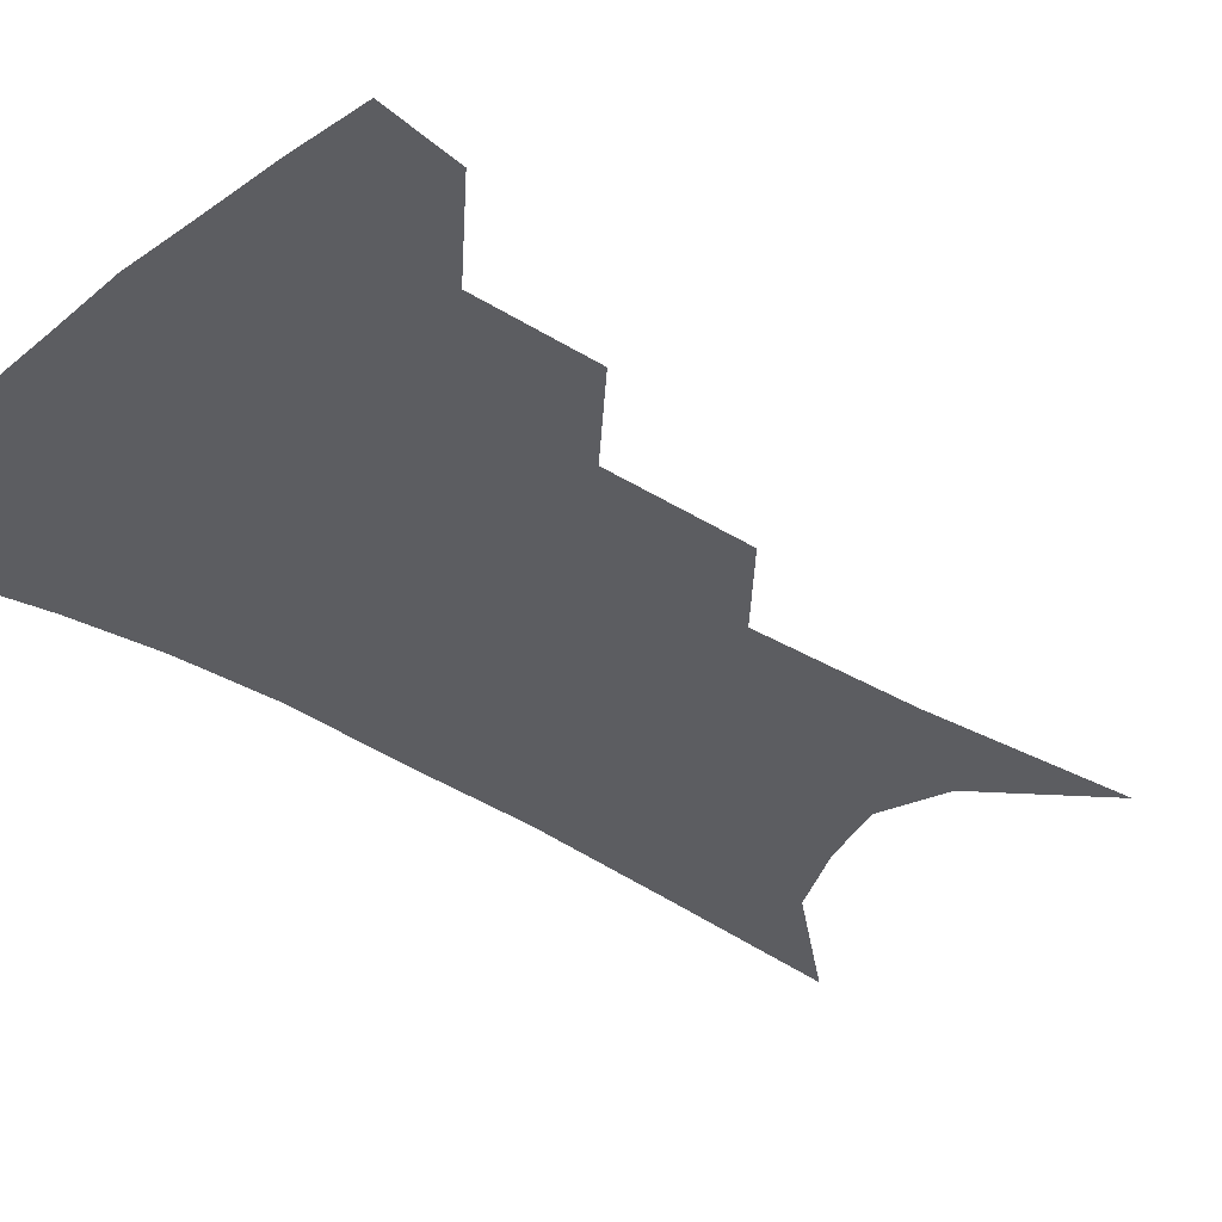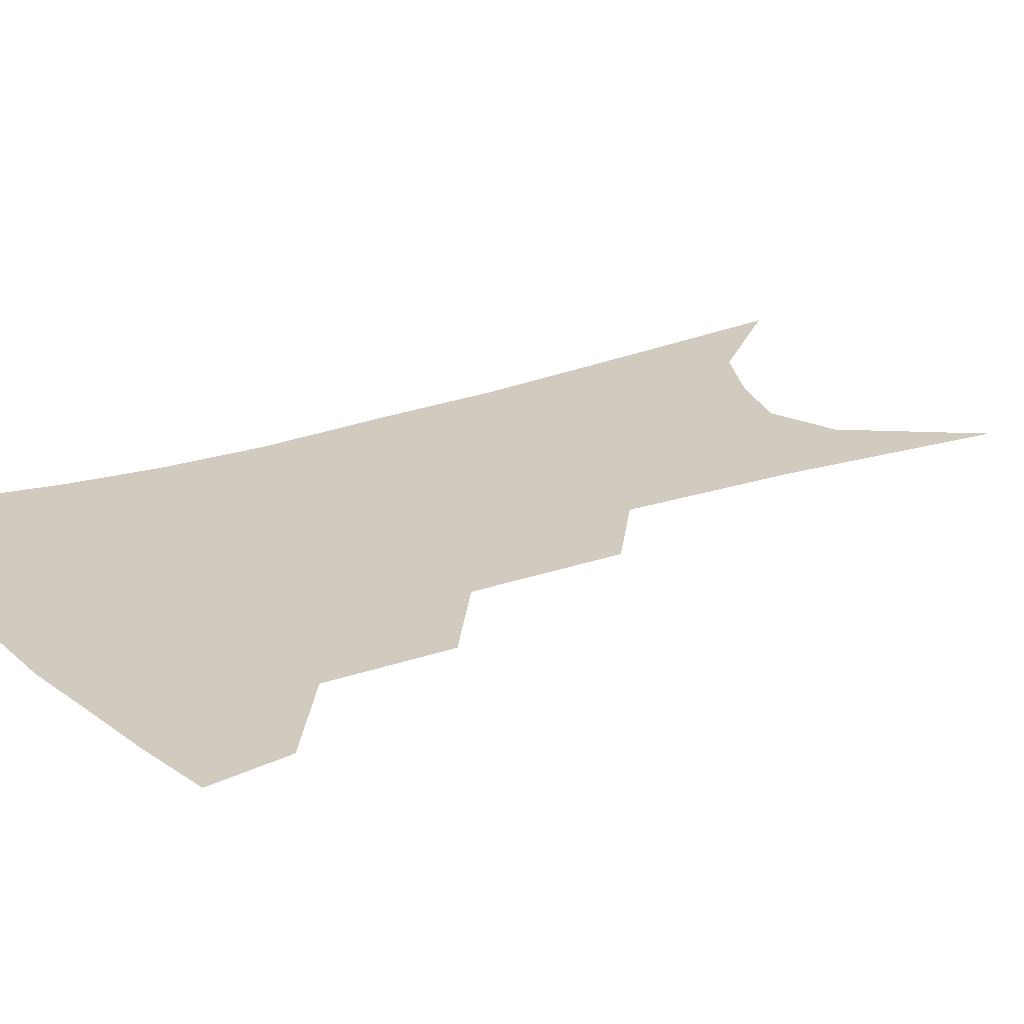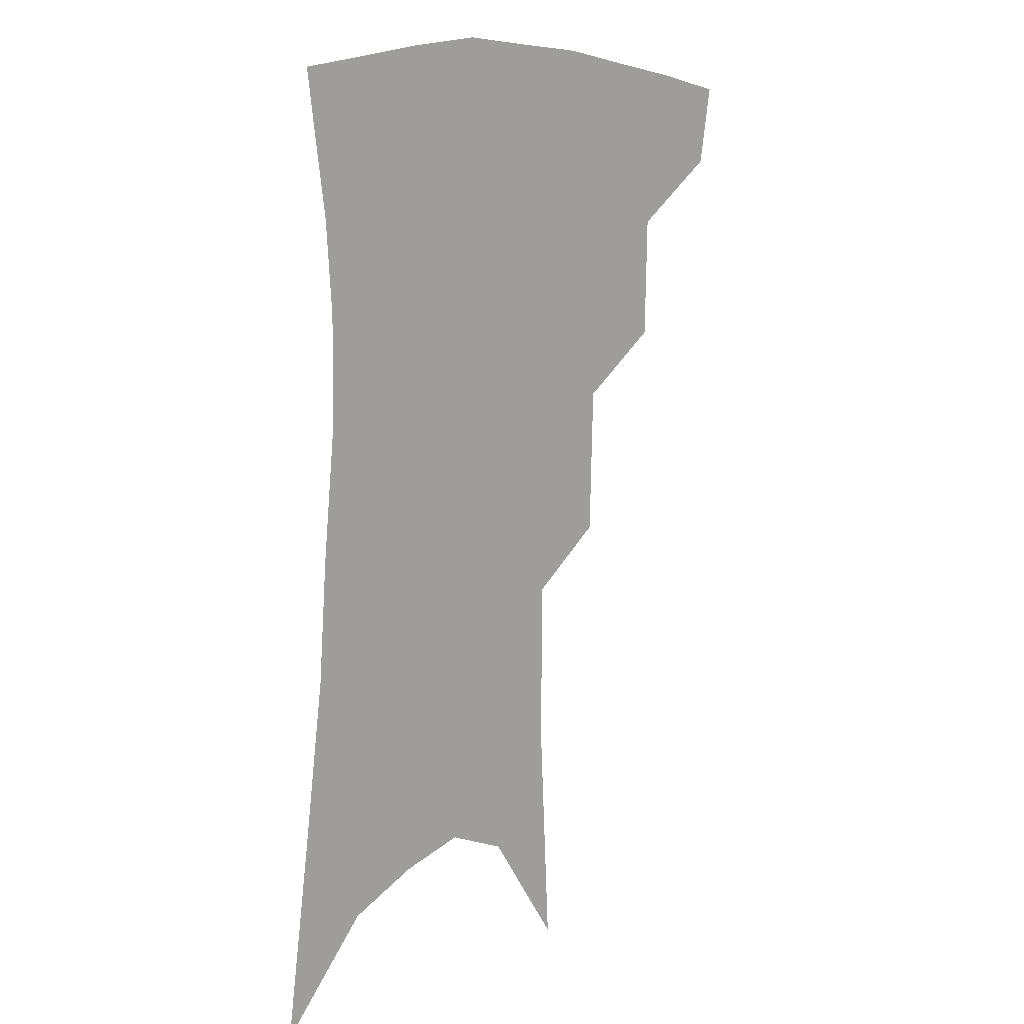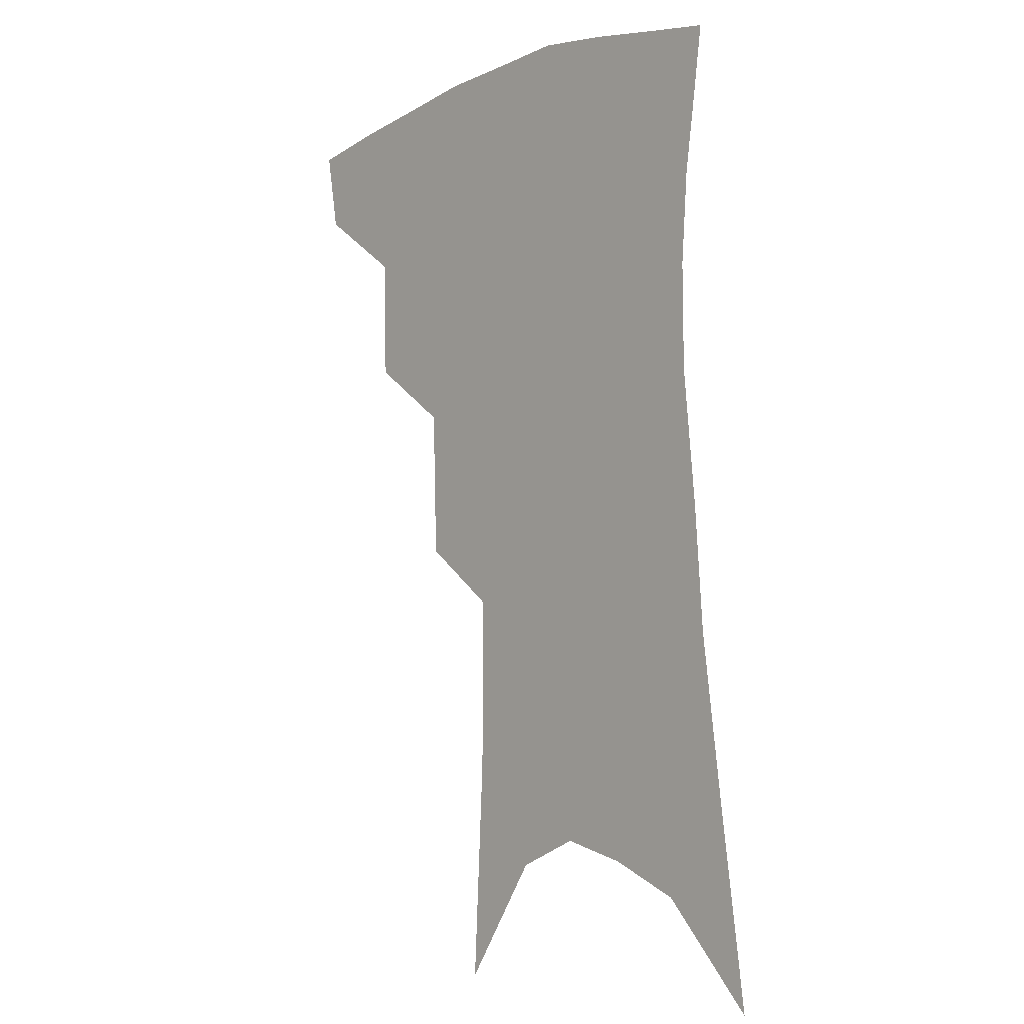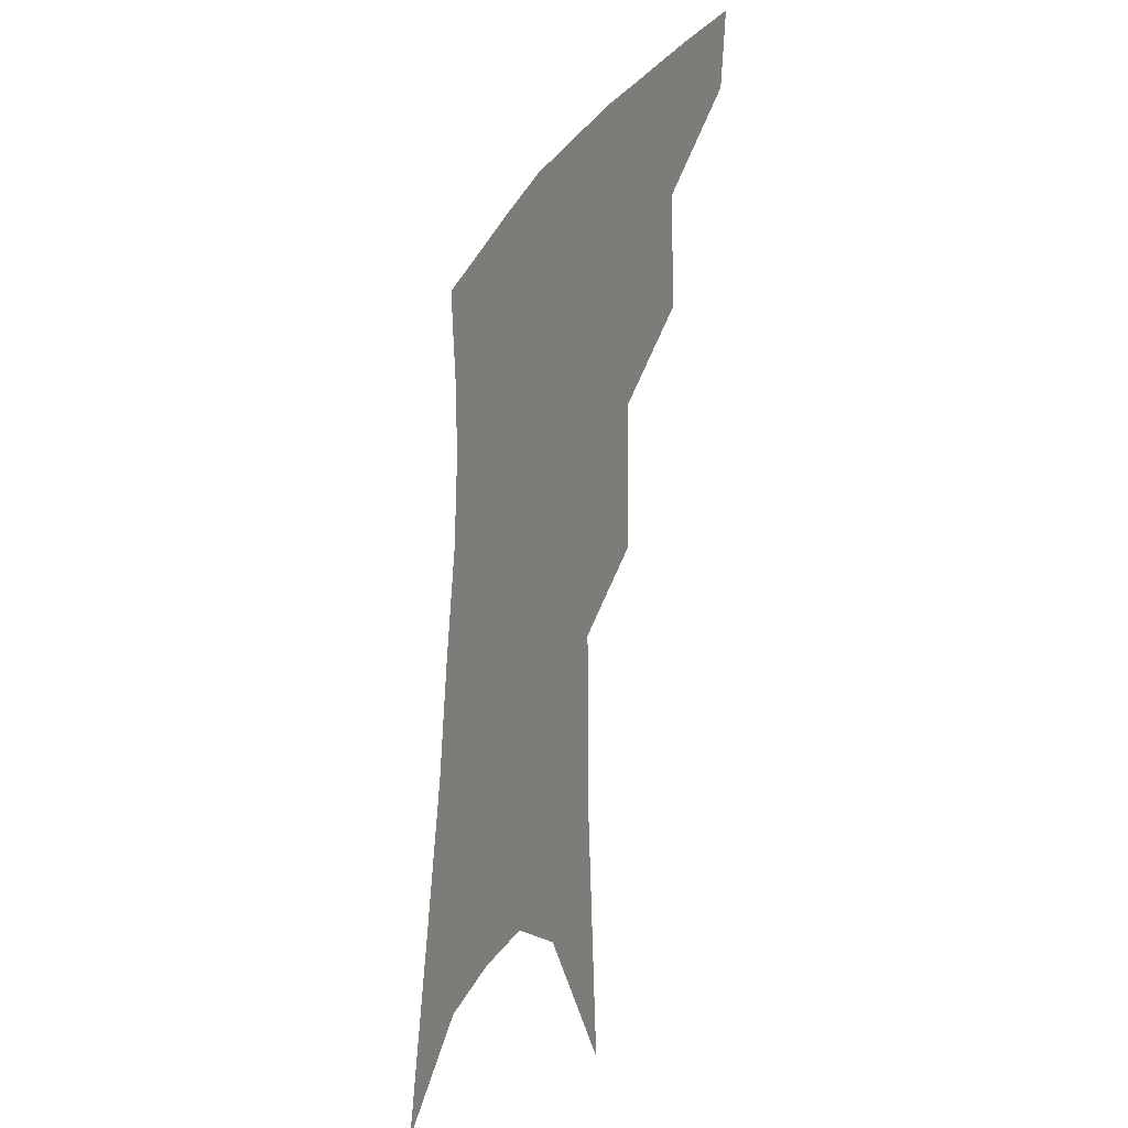
<metadata>
{"format":"obj","ext":"obj","renderer":"f3d","projection":"perspective","resolution":1024,"background":"white","views":[{"elev":-36.6,"azim":-127.9,"up":"+Z"},{"elev":23.3,"azim":-119.4,"up":"+Z"},{"elev":12.2,"azim":133.3,"up":"+Y"},{"elev":-4.0,"azim":48.0,"up":"+Y"},{"elev":-25.8,"azim":-117.8,"up":"+Y"}]}
</metadata>
<code>
v 482.6 348.1 0
v 478.3 372.6 0
v 511.9 290.9 0
v 511.1 328.7 0
v 506.8 353.6 0
v 501.9 377.6 0
v 539.9 226.7 0
v 538.5 272.6 0
v 536.4 307.9 0
v 533.9 335 0
v 530.1 358 0
v 525.9 381.7 0
v 560.3 86.2 0
v 564 155.5 0
v 564 209 0
v 560.7 246.1 0
v 559.2 285 0
v 558.3 315.9 0
v 556.2 339.3 0
v 553.1 361.7 0
v 549.4 385.8 0
v 585.3 123.8 0
v 584.8 178.2 0
v 582.6 221.3 0
v 580.4 258.6 0
v 579.2 291.9 0
v 579 320.4 0
v 578.1 342.2 0
v 576.8 363.6 0
v 573.3 387.8 0
v 605.9 132.8 0
v 603.7 179.7 0
v 600.8 228.2 0
v 599.1 264.5 0
v 598.5 295.2 0
v 598.7 321.4 0
v 599.2 343.8 0
v 598.9 364.8 0
v 596.1 389.9 0
v 627.2 127.8 0
v 622.6 183.3 0
v 619 229.1 0
v 617.4 264.2 0
v 617.1 295.4 0
v 617.9 321.5 0
v 619.3 343.4 0
v 620.9 364.4 0
v 620 387.5 0
v 649.6 118.6 0
v 643.2 174.8 0
v 638.6 220.5 0
v 636.9 255.7 0
v 635.9 289.4 0
v 636.4 318.9 0
v 638.9 342.3 0
v 641.5 363.4 0
v 643.1 384.3 0
v 678.7 87.29 0
v 670.2 147.1 0
v 663.3 197.9 0
v 660.4 235.8 0
v 656.2 277.4 0
v 655.8 309.7 0
v 657.7 337.6 0
v 661.1 361.1 0
v 663.9 381.5 0
v 721 391 0
f 4 5 1
f 1 5 2
f 5 6 2
f 8 9 3
f 3 9 4
f 9 10 4
f 4 10 5
f 10 11 5
f 5 11 6
f 11 12 6
f 15 16 7
f 7 16 8
f 16 17 8
f 8 17 9
f 17 18 9
f 9 18 10
f 18 19 10
f 10 19 11
f 19 20 11
f 11 20 12
f 20 21 12
f 13 22 14
f 22 23 14
f 14 23 15
f 23 24 15
f 15 24 16
f 24 25 16
f 16 25 17
f 25 26 17
f 17 26 18
f 26 27 18
f 18 27 19
f 27 28 19
f 19 28 20
f 28 29 20
f 20 29 21
f 29 30 21
f 22 31 23
f 31 32 23
f 23 32 24
f 32 33 24
f 24 33 25
f 33 34 25
f 25 34 26
f 34 35 26
f 26 35 27
f 35 36 27
f 27 36 28
f 36 37 28
f 28 37 29
f 37 38 29
f 29 38 30
f 38 39 30
f 31 40 32
f 40 41 32
f 32 41 33
f 41 42 33
f 33 42 34
f 42 43 34
f 34 43 35
f 43 44 35
f 35 44 36
f 44 45 36
f 36 45 37
f 45 46 37
f 37 46 38
f 46 47 38
f 38 47 39
f 47 48 39
f 40 49 41
f 49 50 41
f 41 50 42
f 50 51 42
f 42 51 43
f 51 52 43
f 43 52 44
f 52 53 44
f 44 53 45
f 53 54 45
f 45 54 46
f 54 55 46
f 46 55 47
f 55 56 47
f 47 56 48
f 56 57 48
f 49 58 50
f 58 59 50
f 50 59 51
f 59 60 51
f 51 60 52
f 60 61 52
f 52 61 53
f 61 62 53
f 53 62 54
f 62 63 54
f 54 63 55
f 63 64 55
f 55 64 56
f 64 65 56
f 56 65 57
f 65 66 57

</code>
